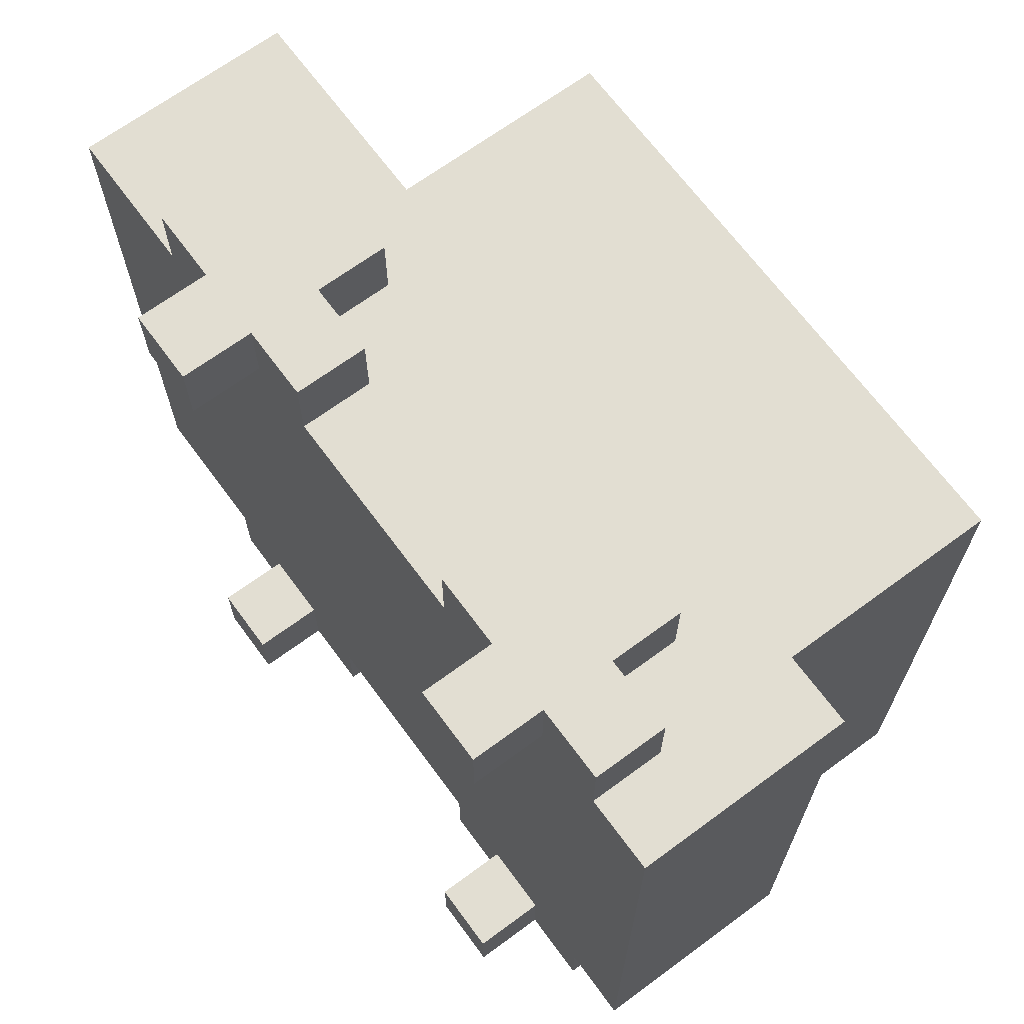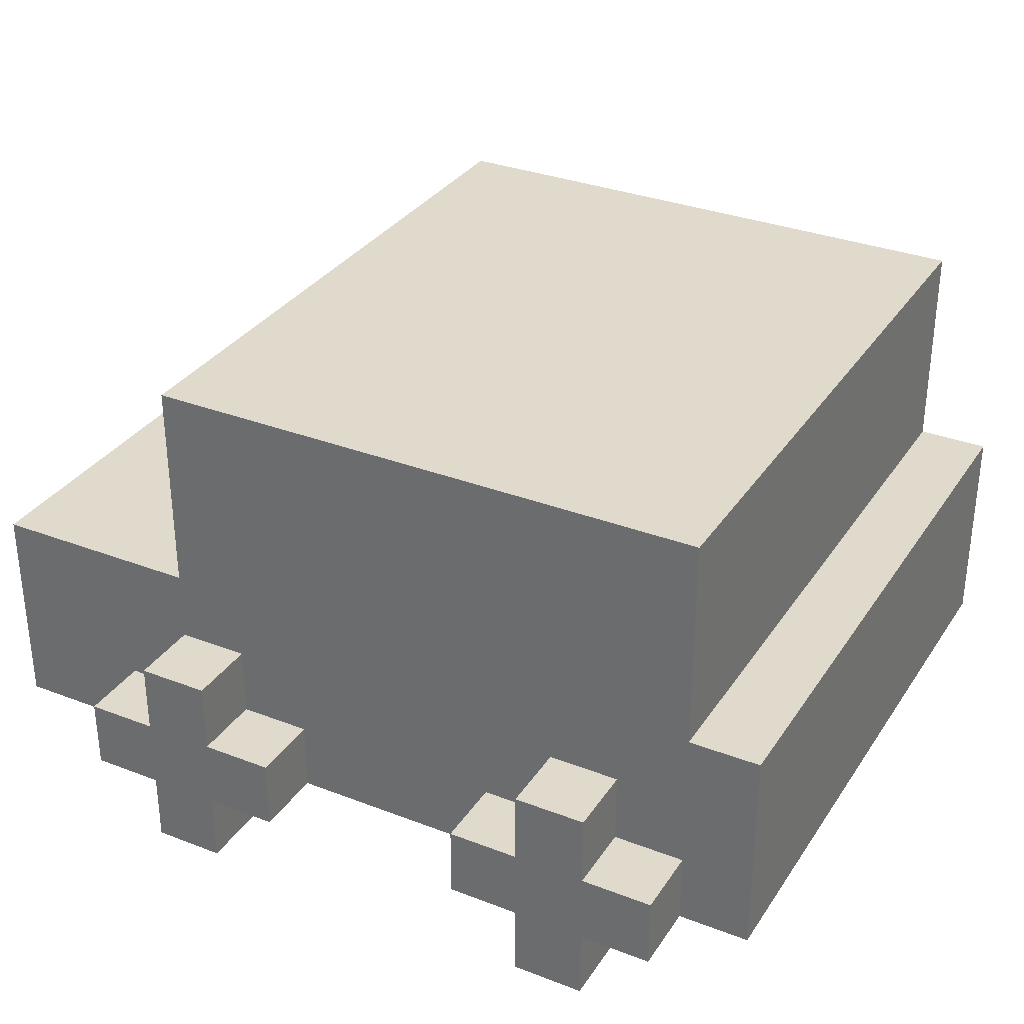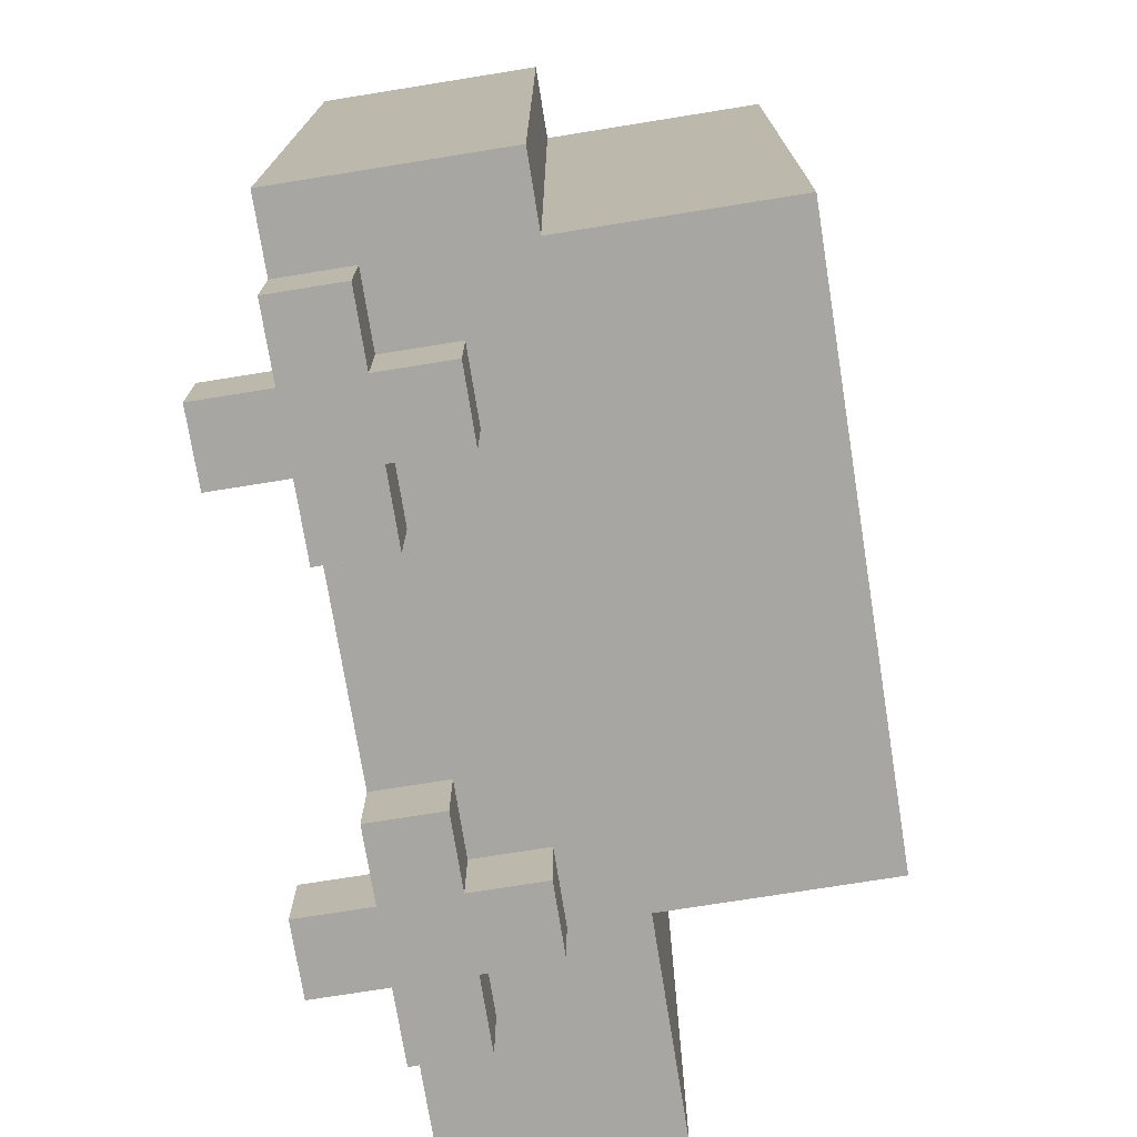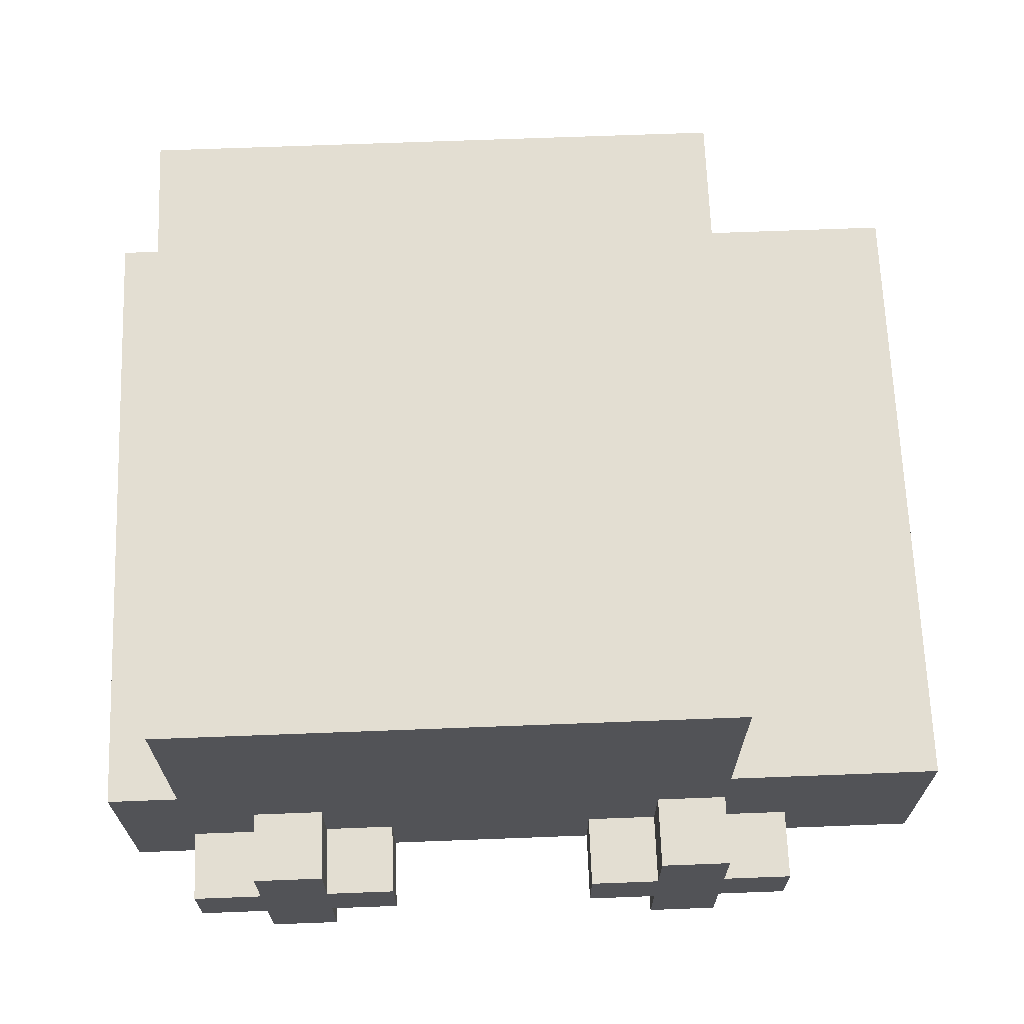
<metadata>
{"format":"obj","ext":"obj","renderer":"f3d","projection":"perspective","resolution":1024,"background":"white","views":[{"elev":67.8,"azim":53.6,"up":"+Z"},{"elev":32.4,"azim":28.2,"up":"+Y"},{"elev":-74.1,"azim":99.1,"up":"+Z"},{"elev":67.5,"azim":177.8,"up":"+Y"}]}
</metadata>
<code>
o
v -0.4 0.1 0.4
v -0.4 0.1 0.2
v -0.4 0.1 -0.3
v -0.4 0.1 -0.5
v -0.4 0.2 0.4
v -0.4 0.2 0.3
v -0.4 0.2 0.2
v -0.4 0.2 -0.3
v -0.4 0.2 -0.4
v -0.4 0.2 -0.5
v -0.4 0.3 0.4
v -0.4 0.3 0.3
v -0.4 0.3 -0.4
v -0.4 0.3 -0.5
v -0.4 0.4 0.4
v -0.4 0.4 -0.5
v -0.2 0.1 0.5
v -0.2 0.1 0.4
v -0.2 0.1 -0.5
v -0.2 0.1 -0.6
v -0.2 0.2 0.5
v -0.2 0.2 0.4
v -0.2 0.2 -0.5
v -0.2 0.2 -0.6
v -0.1 0 0.5
v -0.1 0 0.4
v -0.1 0 -0.5
v -0.1 0 -0.6
v -0.1 0.1 0.5
v -0.1 0.1 0.4
v -0.1 0.1 -0.5
v -0.1 0.1 -0.6
v -0.1 0.2 0.5
v -0.1 0.2 0.4
v -0.1 0.2 -0.5
v -0.1 0.2 -0.6
v -0.1 0.3 0.5
v -0.1 0.3 0.4
v -0.1 0.3 -0.5
v -0.1 0.3 -0.6
v -0.1 0.4 0.4
v -0.1 0.4 0.3
v -0.1 0.4 -0.4
v -0.1 0.4 -0.5
v -0.1 0.6 0.3
v -0.1 0.6 -0.4
v -0.1 0.7 0.4
v -0.1 0.7 -0.5
v 0.4 0.1 0.5
v 0.4 0.1 0.4
v 0.4 0.1 -0.5
v 0.4 0.1 -0.6
v 0.4 0.2 0.5
v 0.4 0.2 0.4
v 0.4 0.2 -0.5
v 0.4 0.2 -0.6
v 0.5 0 0.5
v 0.5 0 0.4
v 0.5 0 -0.5
v 0.5 0 -0.6
v 0.5 0.1 0.5
v 0.5 0.1 0.4
v 0.5 0.1 -0.5
v 0.5 0.1 -0.6
v 0.5 0.2 0.5
v 0.5 0.2 0.4
v 0.5 0.2 -0.5
v 0.5 0.2 -0.6
v 0.5 0.3 0.5
v 0.5 0.3 0.4
v 0.5 0.3 -0.5
v 0.5 0.3 -0.6
v 0 0 0.5
v 0 0 0.4
v 0 0 -0.5
v 0 0 -0.6
v 0 0.1 0.5
v 0 0.1 0.4
v 0 0.1 -0.5
v 0 0.1 -0.6
v 0 0.2 0.5
v 0 0.2 0.4
v 0 0.2 -0.5
v 0 0.2 -0.6
v 0 0.3 0.5
v 0 0.3 0.4
v 0 0.3 -0.5
v 0 0.3 -0.6
v 0.1 0.1 0.5
v 0.1 0.1 0.4
v 0.1 0.1 -0.5
v 0.1 0.1 -0.6
v 0.1 0.2 0.5
v 0.1 0.2 0.4
v 0.1 0.2 -0.5
v 0.1 0.2 -0.6
v 0.6 0 0.5
v 0.6 0 0.4
v 0.6 0 -0.5
v 0.6 0 -0.6
v 0.6 0.1 0.5
v 0.6 0.1 0.4
v 0.6 0.1 -0.5
v 0.6 0.1 -0.6
v 0.6 0.2 0.5
v 0.6 0.2 0.4
v 0.6 0.2 -0.5
v 0.6 0.2 -0.6
v 0.6 0.3 0.5
v 0.6 0.3 0.4
v 0.6 0.3 -0.5
v 0.6 0.3 -0.6
v 0.7 0.1 0.5
v 0.7 0.1 0.4
v 0.7 0.1 -0.5
v 0.7 0.1 -0.6
v 0.7 0.2 0.5
v 0.7 0.2 0.4
v 0.7 0.2 -0.5
v 0.7 0.2 -0.6
v 0.7 0.4 0.4
v 0.7 0.4 0.3
v 0.7 0.4 -0.4
v 0.7 0.4 -0.5
v 0.7 0.6 0.3
v 0.7 0.6 -0.4
v 0.7 0.7 0.4
v 0.7 0.7 -0.5
v 0.8 0.1 0.4
v 0.8 0.1 0.2
v 0.8 0.1 -0.3
v 0.8 0.1 -0.5
v 0.8 0.2 0.3
v 0.8 0.2 0.2
v 0.8 0.2 -0.3
v 0.8 0.2 -0.4
v 0.8 0.3 0.3
v 0.8 0.3 0.2
v 0.8 0.3 -0.3
v 0.8 0.3 -0.4
v 0.8 0.4 0.4
v 0.8 0.4 -0.5
v -0.2 0.1 0.5
v -0.2 0.2 0.5
v -0.1 0 0.5
v -0.1 0.1 0.5
v -0.1 0.2 0.5
v -0.1 0.3 0.5
v 0 0 0.5
v 0 0.1 0.5
v 0 0.2 0.5
v 0 0.3 0.5
v 0.1 0.1 0.5
v 0.1 0.2 0.5
v 0.4 0.1 0.5
v 0.4 0.2 0.5
v 0.5 0 0.5
v 0.5 0.1 0.5
v 0.5 0.2 0.5
v 0.5 0.3 0.5
v 0.6 0 0.5
v 0.6 0.1 0.5
v 0.6 0.2 0.5
v 0.6 0.3 0.5
v 0.7 0.1 0.5
v 0.7 0.2 0.5
v -0.4 0.1 0.4
v -0.4 0.2 0.4
v -0.4 0.3 0.4
v -0.4 0.4 0.4
v -0.3 0.2 0.4
v -0.3 0.3 0.4
v -0.2 0.1 0.4
v -0.2 0.2 0.4
v -0.1 0.2 0.4
v -0.1 0.3 0.4
v -0.1 0.4 0.4
v -0.1 0.7 0.4
v 0 0.2 0.4
v 0 0.3 0.4
v 0 0.4 0.4
v 0 0.6 0.4
v 0.1 0.1 0.4
v 0.1 0.2 0.4
v 0.4 0.1 0.4
v 0.4 0.2 0.4
v 0.5 0.2 0.4
v 0.5 0.3 0.4
v 0.6 0.2 0.4
v 0.6 0.3 0.4
v 0.6 0.4 0.4
v 0.6 0.6 0.4
v 0.7 0.1 0.4
v 0.7 0.2 0.4
v 0.7 0.4 0.4
v 0.7 0.7 0.4
v 0.8 0.1 0.4
v 0.8 0.4 0.4
v -0.1 0 -0.5
v -0.1 0.1 -0.5
v 0 0 -0.5
v 0 0.1 -0.5
v 0.5 0 -0.5
v 0.5 0.1 -0.5
v 0.6 0 -0.5
v 0.6 0.1 -0.5
v -0.1 0 0.4
v -0.1 0.1 0.4
v 0 0 0.4
v 0 0.1 0.4
v 0.5 0 0.4
v 0.5 0.1 0.4
v 0.6 0 0.4
v 0.6 0.1 0.4
v -0.4 0.1 -0.5
v -0.4 0.2 -0.5
v -0.4 0.3 -0.5
v -0.4 0.4 -0.5
v -0.3 0.2 -0.5
v -0.3 0.3 -0.5
v -0.2 0.1 -0.5
v -0.2 0.2 -0.5
v -0.1 0.2 -0.5
v -0.1 0.3 -0.5
v -0.1 0.4 -0.5
v -0.1 0.7 -0.5
v 0 0.2 -0.5
v 0 0.3 -0.5
v 0 0.4 -0.5
v 0 0.6 -0.5
v 0.1 0.1 -0.5
v 0.1 0.2 -0.5
v 0.4 0.1 -0.5
v 0.4 0.2 -0.5
v 0.5 0.2 -0.5
v 0.5 0.3 -0.5
v 0.6 0.2 -0.5
v 0.6 0.3 -0.5
v 0.6 0.4 -0.5
v 0.6 0.6 -0.5
v 0.7 0.1 -0.5
v 0.7 0.2 -0.5
v 0.7 0.4 -0.5
v 0.7 0.7 -0.5
v 0.8 0.1 -0.5
v 0.8 0.4 -0.5
v -0.2 0.1 -0.6
v -0.2 0.2 -0.6
v -0.1 0 -0.6
v -0.1 0.1 -0.6
v -0.1 0.2 -0.6
v -0.1 0.3 -0.6
v 0 0 -0.6
v 0 0.1 -0.6
v 0 0.2 -0.6
v 0 0.3 -0.6
v 0.1 0.1 -0.6
v 0.1 0.2 -0.6
v 0.4 0.1 -0.6
v 0.4 0.2 -0.6
v 0.5 0 -0.6
v 0.5 0.1 -0.6
v 0.5 0.2 -0.6
v 0.5 0.3 -0.6
v 0.6 0 -0.6
v 0.6 0.1 -0.6
v 0.6 0.2 -0.6
v 0.6 0.3 -0.6
v 0.7 0.1 -0.6
v 0.7 0.2 -0.6
v -0.1 0 0.5
v 0 0 0.5
v 0.5 0 0.5
v 0.6 0 0.5
v -0.1 0 0.4
v 0 0 0.4
v 0.5 0 0.4
v 0.6 0 0.4
v -0.1 0 -0.5
v 0 0 -0.5
v 0.5 0 -0.5
v 0.6 0 -0.5
v -0.1 0 -0.6
v 0 0 -0.6
v 0.5 0 -0.6
v 0.6 0 -0.6
v -0.2 0.1 0.5
v -0.1 0.1 0.5
v 0 0.1 0.5
v 0.1 0.1 0.5
v 0.4 0.1 0.5
v 0.5 0.1 0.5
v 0.6 0.1 0.5
v 0.7 0.1 0.5
v -0.4 0.1 0.4
v -0.2 0.1 0.4
v -0.1 0.1 0.4
v 0 0.1 0.4
v 0.1 0.1 0.4
v 0.4 0.1 0.4
v 0.5 0.1 0.4
v 0.6 0.1 0.4
v 0.7 0.1 0.4
v 0.8 0.1 0.4
v -0.3 0.1 0.3
v -0.2 0.1 0.3
v 0.1 0.1 0.3
v 0.4 0.1 0.3
v -0.4 0.1 0.2
v -0.3 0.1 0.2
v 0.7 0.1 0.2
v 0.8 0.1 0.2
v -0.4 0.1 -0.3
v -0.3 0.1 -0.3
v 0.7 0.1 -0.3
v 0.8 0.1 -0.3
v -0.3 0.1 -0.4
v -0.2 0.1 -0.4
v 0.1 0.1 -0.4
v 0.4 0.1 -0.4
v -0.4 0.1 -0.5
v -0.2 0.1 -0.5
v -0.1 0.1 -0.5
v 0 0.1 -0.5
v 0.1 0.1 -0.5
v 0.4 0.1 -0.5
v 0.5 0.1 -0.5
v 0.6 0.1 -0.5
v 0.7 0.1 -0.5
v 0.8 0.1 -0.5
v -0.2 0.1 -0.6
v -0.1 0.1 -0.6
v 0 0.1 -0.6
v 0.1 0.1 -0.6
v 0.4 0.1 -0.6
v 0.5 0.1 -0.6
v 0.6 0.1 -0.6
v 0.7 0.1 -0.6
v -0.2 0.2 0.5
v -0.1 0.2 0.5
v 0 0.2 0.5
v 0.1 0.2 0.5
v 0.4 0.2 0.5
v 0.5 0.2 0.5
v 0.6 0.2 0.5
v 0.7 0.2 0.5
v -0.2 0.2 0.4
v -0.1 0.2 0.4
v 0 0.2 0.4
v 0.1 0.2 0.4
v 0.4 0.2 0.4
v 0.5 0.2 0.4
v 0.6 0.2 0.4
v 0.7 0.2 0.4
v -0.2 0.2 -0.5
v -0.1 0.2 -0.5
v 0 0.2 -0.5
v 0.1 0.2 -0.5
v 0.4 0.2 -0.5
v 0.5 0.2 -0.5
v 0.6 0.2 -0.5
v 0.7 0.2 -0.5
v -0.2 0.2 -0.6
v -0.1 0.2 -0.6
v 0 0.2 -0.6
v 0.1 0.2 -0.6
v 0.4 0.2 -0.6
v 0.5 0.2 -0.6
v 0.6 0.2 -0.6
v 0.7 0.2 -0.6
v -0.1 0.3 0.5
v 0 0.3 0.5
v 0.5 0.3 0.5
v 0.6 0.3 0.5
v -0.1 0.3 0.4
v 0 0.3 0.4
v 0.5 0.3 0.4
v 0.6 0.3 0.4
v -0.1 0.3 -0.5
v 0 0.3 -0.5
v 0.5 0.3 -0.5
v 0.6 0.3 -0.5
v -0.1 0.3 -0.6
v 0 0.3 -0.6
v 0.5 0.3 -0.6
v 0.6 0.3 -0.6
v -0.4 0.4 0.4
v -0.1 0.4 0.4
v 0.7 0.4 0.4
v 0.8 0.4 0.4
v -0.1 0.4 0.3
v 0.7 0.4 0.3
v -0.1 0.4 -0.4
v 0.7 0.4 -0.4
v -0.4 0.4 -0.5
v -0.1 0.4 -0.5
v 0.7 0.4 -0.5
v 0.8 0.4 -0.5
v -0.1 0.7 0.4
v 0.7 0.7 0.4
v -0.1 0.7 -0.5
v 0.7 0.7 -0.5
f 5 2 1
f 6 2 5
f 7 3 2
f 7 2 6
f 8 4 3
f 8 3 7
f 9 4 8
f 10 4 9
f 11 6 5
f 12 7 6
f 12 6 11
f 12 8 7
f 12 9 8
f 13 10 9
f 13 9 12
f 14 10 13
f 15 12 11
f 15 13 12
f 15 14 13
f 16 14 15
f 21 18 17
f 22 18 21
f 23 20 19
f 24 20 23
f 29 26 25
f 30 26 29
f 31 28 27
f 32 28 31
f 37 34 33
f 38 34 37
f 39 36 35
f 40 36 39
f 45 42 41
f 45 43 42
f 46 44 43
f 46 43 45
f 47 45 41
f 47 46 45
f 48 44 46
f 48 46 47
f 53 50 49
f 54 50 53
f 55 52 51
f 56 52 55
f 61 58 57
f 62 58 61
f 63 60 59
f 64 60 63
f 69 66 65
f 70 66 69
f 71 68 67
f 72 68 71
f 73 74 77
f 77 74 78
f 75 76 79
f 79 76 80
f 81 82 85
f 85 82 86
f 83 84 87
f 87 84 88
f 89 90 93
f 93 90 94
f 91 92 95
f 95 92 96
f 97 98 101
f 101 98 102
f 99 100 103
f 103 100 104
f 105 106 109
f 109 106 110
f 107 108 111
f 111 108 112
f 113 114 117
f 117 114 118
f 115 116 119
f 119 116 120
f 121 122 125
f 122 123 125
f 123 124 126
f 125 123 126
f 121 125 127
f 125 126 127
f 126 124 128
f 127 126 128
f 129 130 133
f 130 131 134
f 133 130 134
f 131 132 135
f 134 131 135
f 135 132 136
f 133 134 137
f 129 133 137
f 134 135 138
f 137 134 138
f 135 136 139
f 138 135 139
f 136 132 140
f 139 136 140
f 138 139 141
f 137 138 141
f 139 140 141
f 129 137 141
f 140 132 142
f 141 140 142
f 146 144 143
f 147 144 146
f 149 146 145
f 149 148 147
f 149 147 146
f 150 148 149
f 151 148 150
f 152 148 151
f 153 151 150
f 154 151 153
f 158 156 155
f 159 156 158
f 161 159 158
f 161 160 159
f 161 158 157
f 162 160 161
f 163 160 162
f 164 160 163
f 165 163 162
f 166 163 165
f 171 168 167
f 171 169 168
f 172 170 169
f 172 169 171
f 173 171 167
f 173 172 171
f 174 172 173
f 175 172 174
f 176 170 172
f 176 172 175
f 177 170 176
f 180 178 177
f 180 177 176
f 181 178 180
f 182 178 181
f 184 180 179
f 184 181 180
f 185 184 183
f 186 181 184
f 186 184 185
f 187 181 186
f 188 181 187
f 190 181 188
f 191 182 181
f 191 181 190
f 192 178 182
f 192 182 191
f 194 191 190
f 194 190 189
f 194 192 191
f 195 192 194
f 196 178 192
f 196 192 195
f 197 195 194
f 197 194 193
f 198 195 197
f 201 200 199
f 202 200 201
f 205 204 203
f 206 204 205
f 207 208 209
f 209 208 210
f 211 212 213
f 213 212 214
f 215 216 219
f 216 217 219
f 217 218 220
f 219 217 220
f 215 219 221
f 219 220 221
f 221 220 222
f 222 220 223
f 220 218 224
f 223 220 224
f 224 218 225
f 225 226 228
f 224 225 228
f 228 226 229
f 229 226 230
f 227 228 232
f 228 229 232
f 231 232 233
f 232 229 234
f 233 232 234
f 234 229 235
f 235 229 236
f 236 229 238
f 229 230 239
f 238 229 239
f 230 226 240
f 239 230 240
f 238 239 242
f 237 238 242
f 239 240 242
f 242 240 243
f 240 226 244
f 243 240 244
f 242 243 245
f 241 242 245
f 245 243 246
f 247 248 250
f 250 248 251
f 249 250 253
f 251 252 253
f 250 251 253
f 253 252 254
f 254 252 255
f 255 252 256
f 254 255 257
f 257 255 258
f 259 260 262
f 262 260 263
f 262 263 265
f 263 264 265
f 261 262 265
f 265 264 266
f 266 264 267
f 267 264 268
f 266 267 269
f 269 267 270
f 275 272 271
f 276 272 275
f 277 274 273
f 278 274 277
f 283 280 279
f 284 280 283
f 285 282 281
f 286 282 285
f 296 288 287
f 297 288 296
f 298 290 289
f 299 290 298
f 300 292 291
f 301 292 300
f 302 294 293
f 303 294 302
f 305 296 295
f 306 297 296
f 306 296 305
f 306 299 298
f 306 298 297
f 307 300 299
f 307 299 306
f 308 301 300
f 308 300 307
f 308 303 302
f 308 302 301
f 309 305 295
f 310 307 306
f 310 305 309
f 310 306 305
f 310 308 307
f 311 303 308
f 311 308 310
f 311 304 303
f 312 304 311
f 313 310 309
f 314 311 310
f 314 310 313
f 315 312 311
f 315 311 314
f 316 312 315
f 317 314 313
f 317 315 314
f 318 315 317
f 319 315 318
f 320 315 319
f 321 317 313
f 321 318 317
f 322 319 318
f 322 318 321
f 323 319 322
f 324 319 323
f 325 320 319
f 325 319 324
f 326 315 320
f 326 320 325
f 327 315 326
f 328 315 327
f 329 316 315
f 329 315 328
f 330 316 329
f 331 323 322
f 332 323 331
f 333 325 324
f 334 325 333
f 335 327 326
f 336 327 335
f 337 329 328
f 338 329 337
f 339 340 347
f 347 340 348
f 341 342 349
f 349 342 350
f 343 344 351
f 351 344 352
f 345 346 353
f 353 346 354
f 355 356 363
f 363 356 364
f 357 358 365
f 365 358 366
f 359 360 367
f 367 360 368
f 361 362 369
f 369 362 370
f 371 372 375
f 375 372 376
f 373 374 377
f 377 374 378
f 379 380 383
f 383 380 384
f 381 382 385
f 385 382 386
f 387 388 391
f 389 390 392
f 387 391 393
f 392 390 394
f 387 393 395
f 395 393 396
f 394 390 397
f 397 390 398
f 399 400 401
f 401 400 402

</code>
